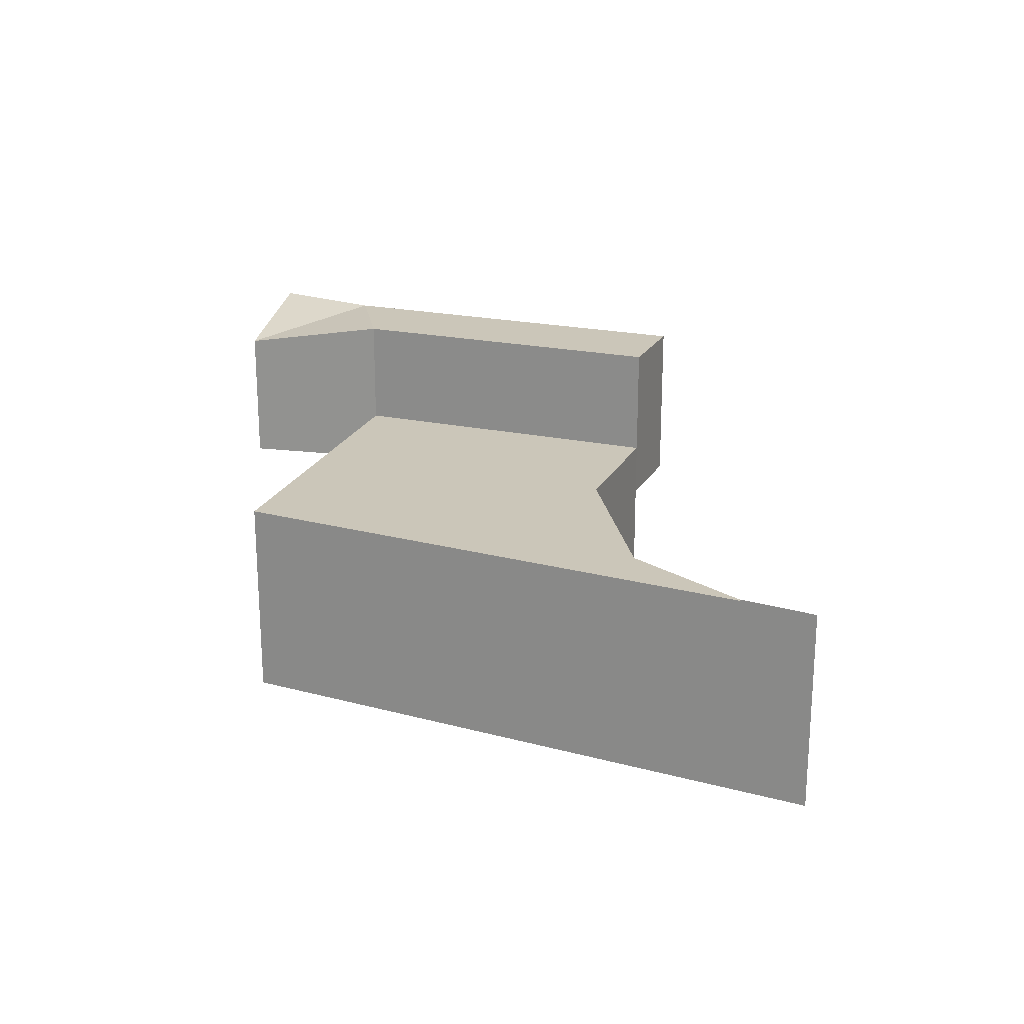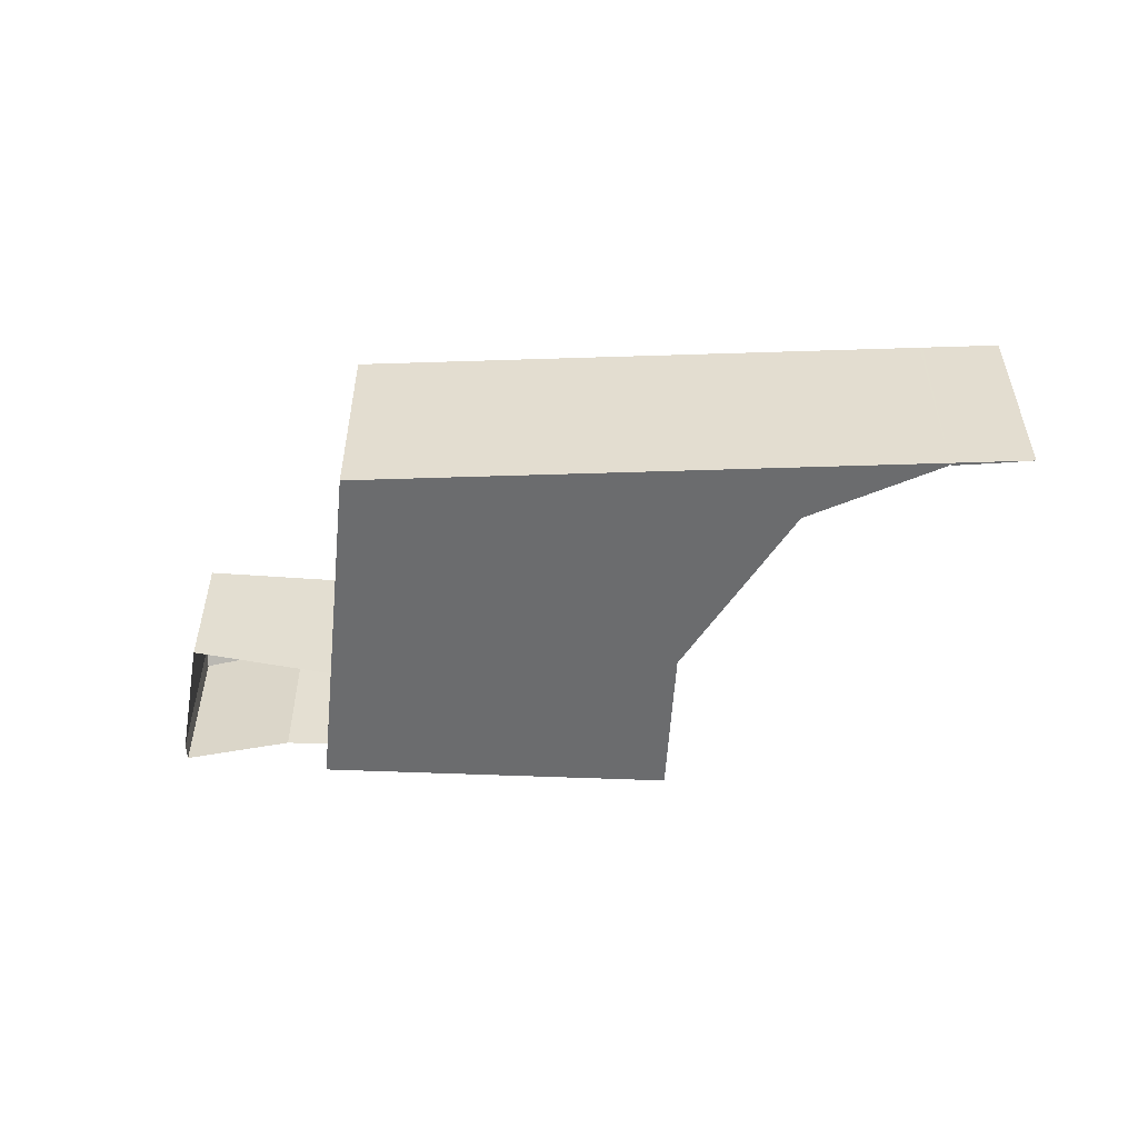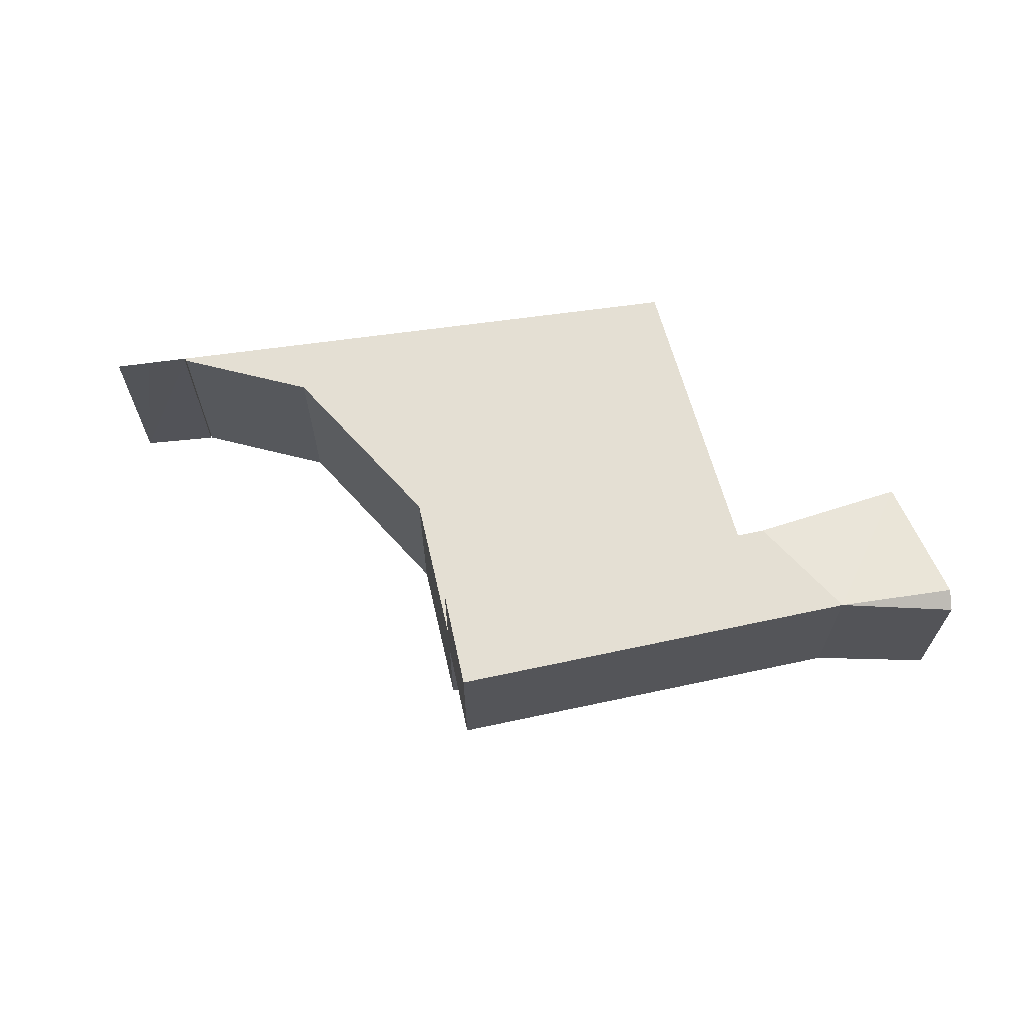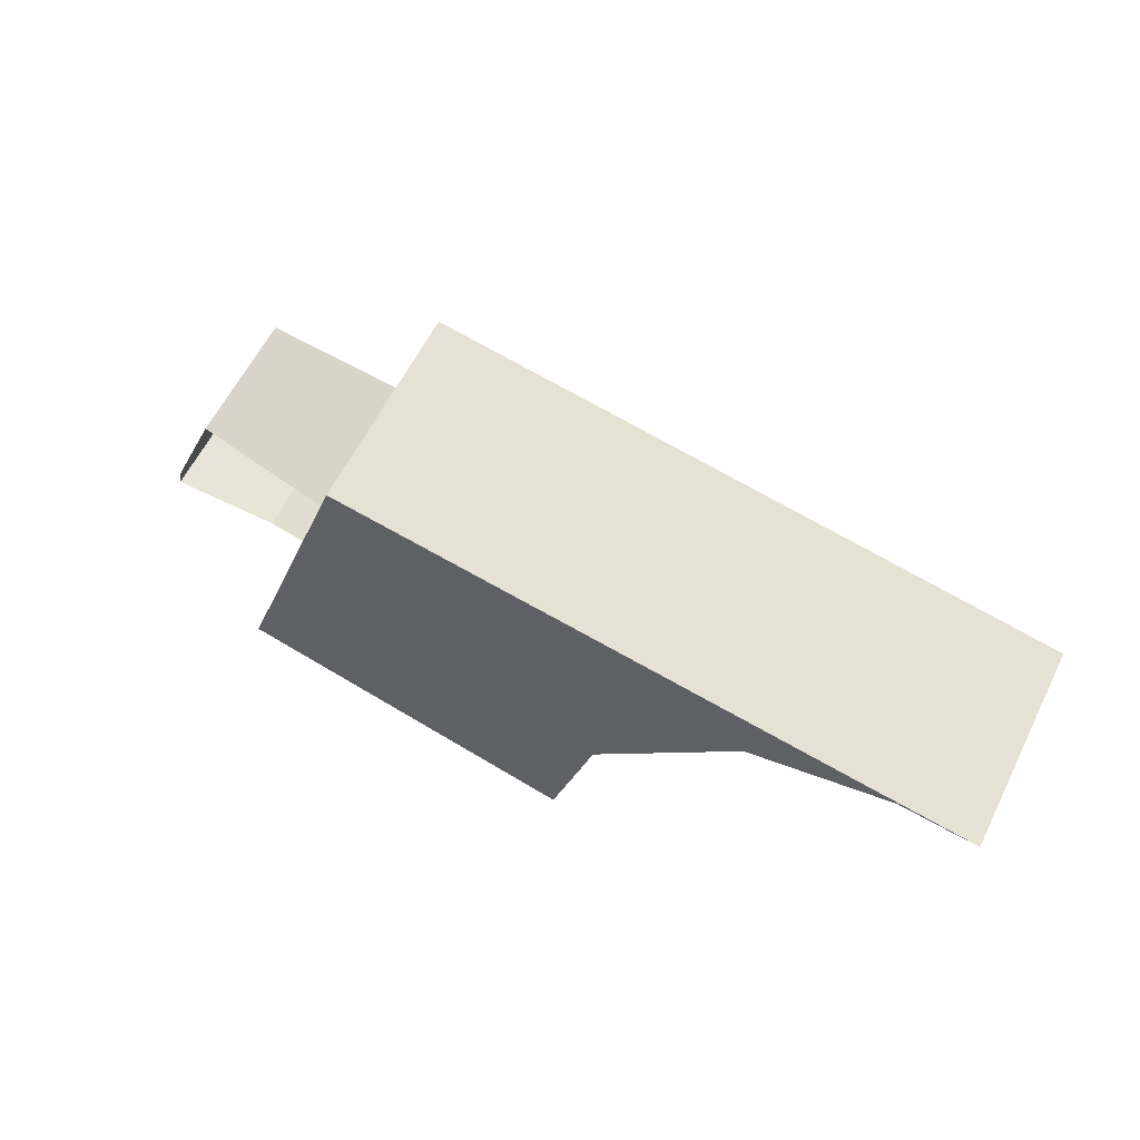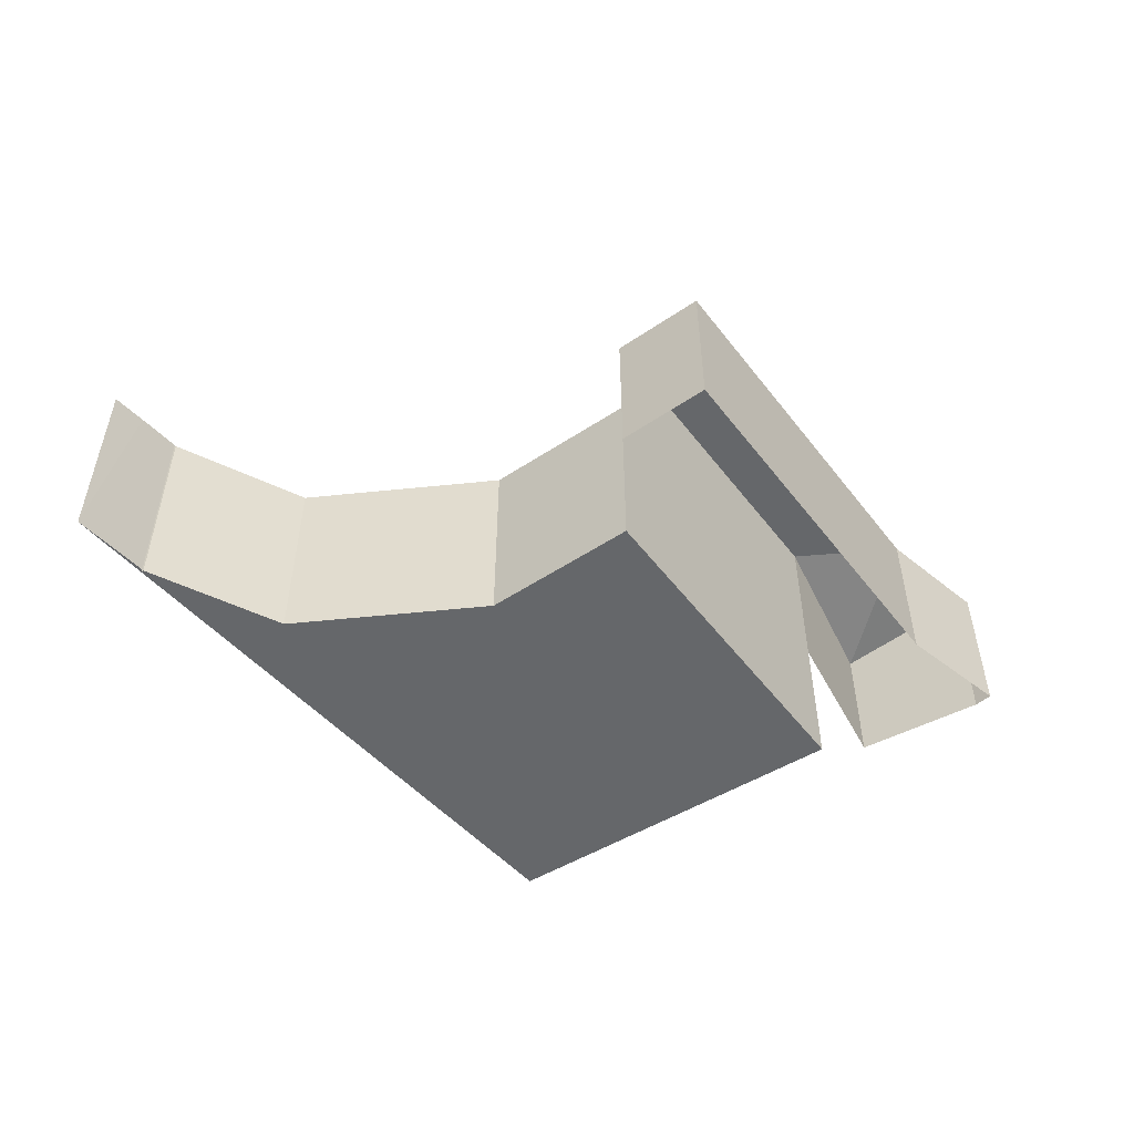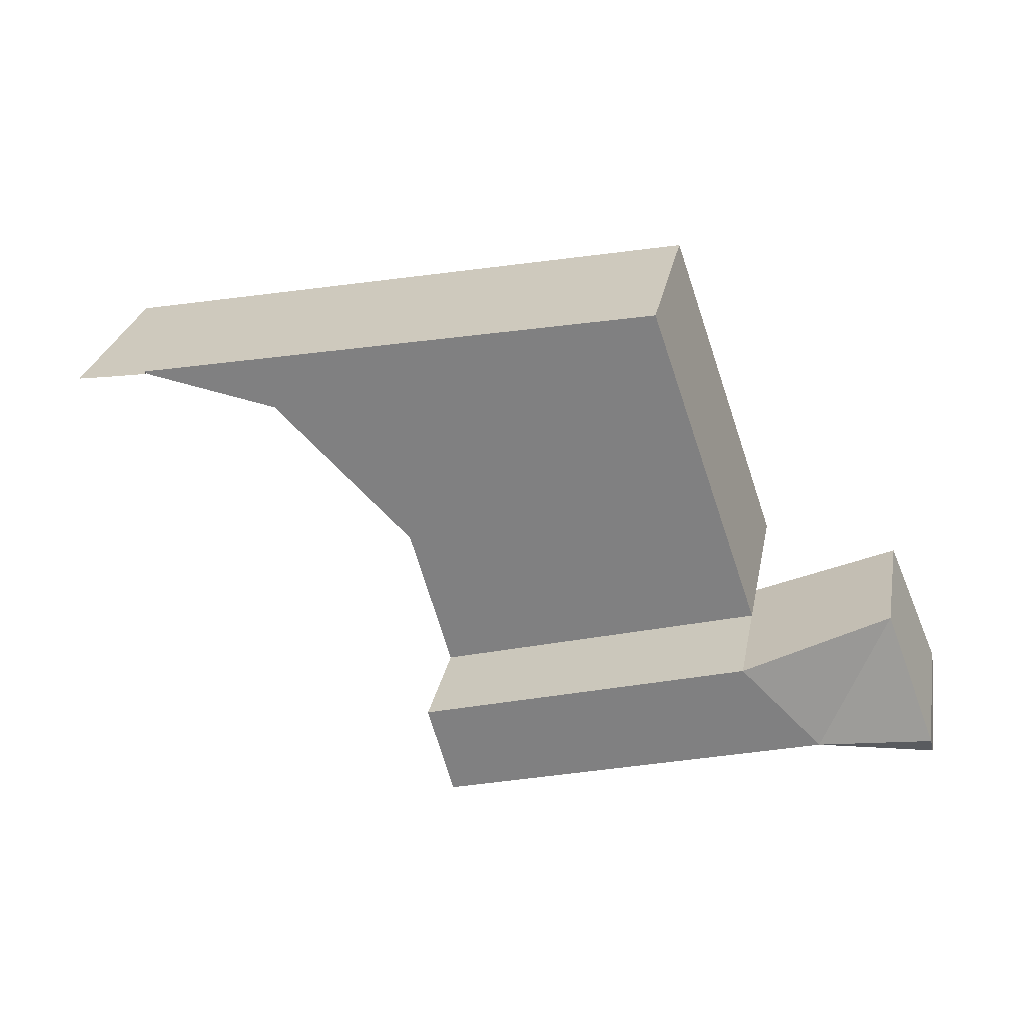
<metadata>
{"format":"obj","ext":"obj","renderer":"f3d","projection":"perspective","resolution":1024,"background":"white","views":[{"elev":20.9,"azim":36.9,"up":"+Y"},{"elev":-53.6,"azim":13.0,"up":"+Y"},{"elev":66.5,"azim":-176.8,"up":"+Y"},{"elev":60.0,"azim":26.3,"up":"+Z"},{"elev":-52.0,"azim":141.8,"up":"+Y"},{"elev":27.8,"azim":-169.1,"up":"+Z"}]}
</metadata>
<code>
v  0 3.936 2.41e-16
v  7.134 3.936 1.072
v  6.313 3.936 -1.753
v  9.904 3.936 3.804
v  12.61 3.936 4.376
v  12.59 3.936 4.325
v  2.197 3.936 6.405
v  2.197 -3.922e-16 6.405
v  12.61 -2.68e-16 4.376
v  12.59 -2.648e-16 4.325
v  9.904 -2.329e-16 3.804
v  7.134 -6.564e-17 1.072
v  6.313 1.073e-16 -1.753
v  0 0 0
v  12.66 3.936 4.366
v  14.07 3.936 4.092
v  14.07 -2.506e-16 4.092
v  12.66 -2.673e-16 4.366
v  13.41 3.936 4.189
v  12.61 3.936 4.32
v  12.61 -2.645e-16 4.32
v  13.41 -2.565e-16 4.189
v  -1.586 6.081 -1.519
v  -2.715 5.604 1.229
v  0 6.081 3.724e-16
v  -3.71 6.156 -1.108
v  6.313 6.081 -1.753
v  5.816 6.081 -3.548
v  -3.769 5.958 -1.453
v  -2.715 2.883 1.229
v  0 2.883 1.765e-16
v  6.313 2.883 -1.753
v  5.816 2.883 -3.548
v  -1.586 2.883 -1.519
v  -3.769 2.883 -1.453
v  -3.71 2.883 -1.108
g defaultobject
f 1 2 3
f 2 1 4
f 4 5 6
f 5 4 7
f 7 4 1
f 8 5 7
f 5 8 9
f 9 6 5
f 6 9 10
f 10 4 6
f 4 10 11
f 11 2 4
f 2 11 12
f 12 3 2
f 3 12 13
f 13 1 3
f 1 13 14
f 14 7 1
f 7 14 8
f 14 12 11
f 12 14 13
f 8 11 9
f 11 8 14
f 9 11 10
f 9 15 5
f 15 9 16
f 16 9 17
f 17 9 18
f 17 19 16
f 19 17 20
f 20 17 21
f 21 17 22
f 21 5 20
f 5 21 9
f 18 22 17
f 22 18 21
f 21 18 9
f 23 24 25
f 26 24 23
f 27 23 25
f 23 27 28
f 26 23 29
f 25 30 31
f 30 25 24
f 27 31 32
f 31 27 25
f 28 32 33
f 32 28 27
f 23 33 34
f 33 23 28
f 29 34 35
f 34 29 23
f 26 35 36
f 35 26 29
f 24 36 30
f 36 24 26

</code>
